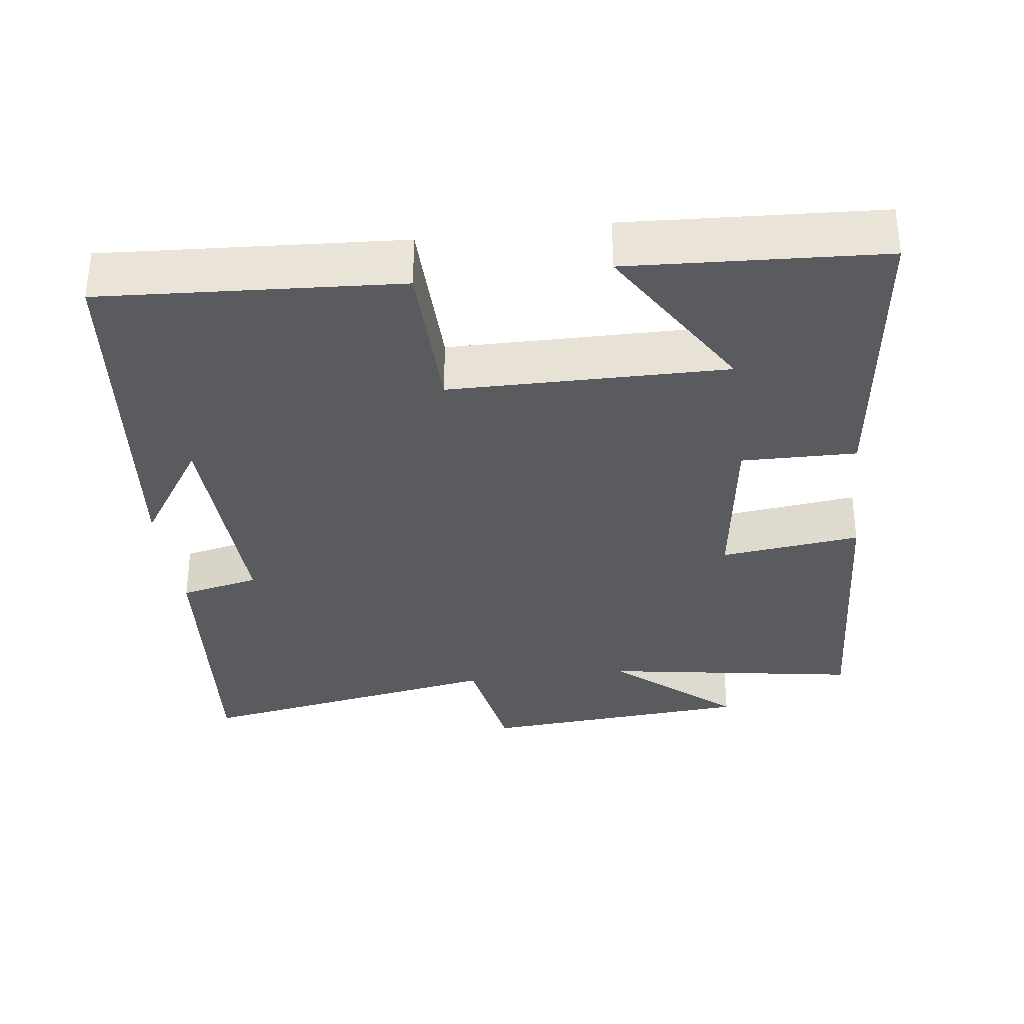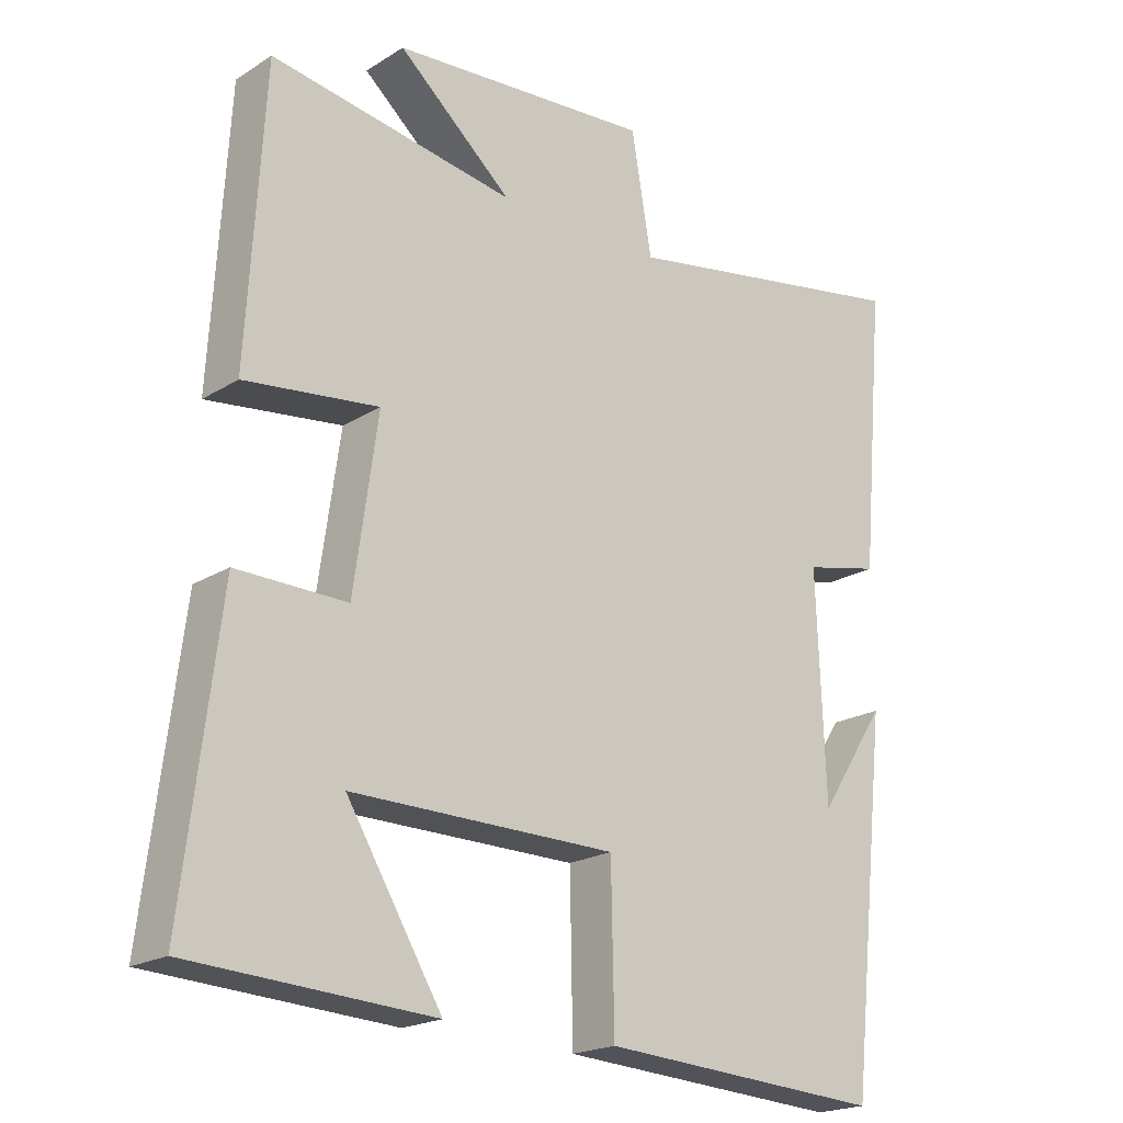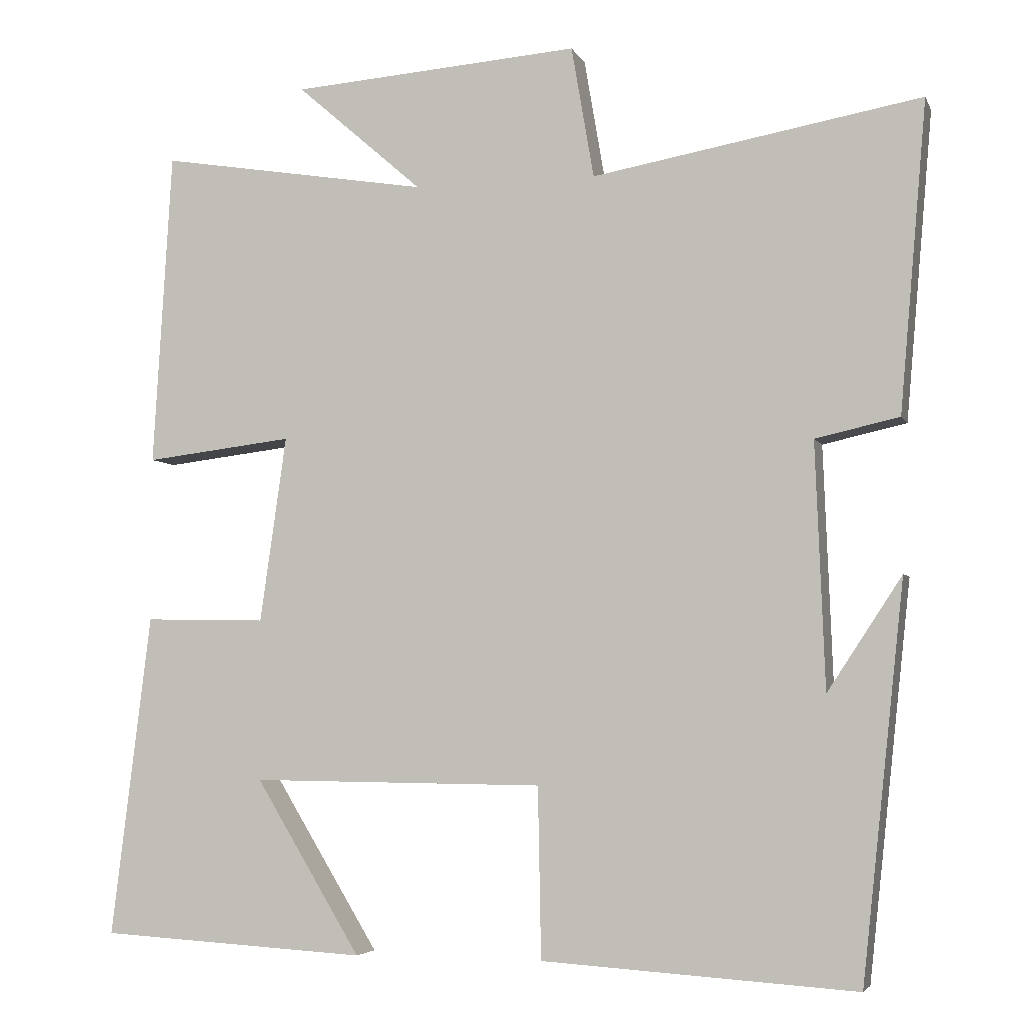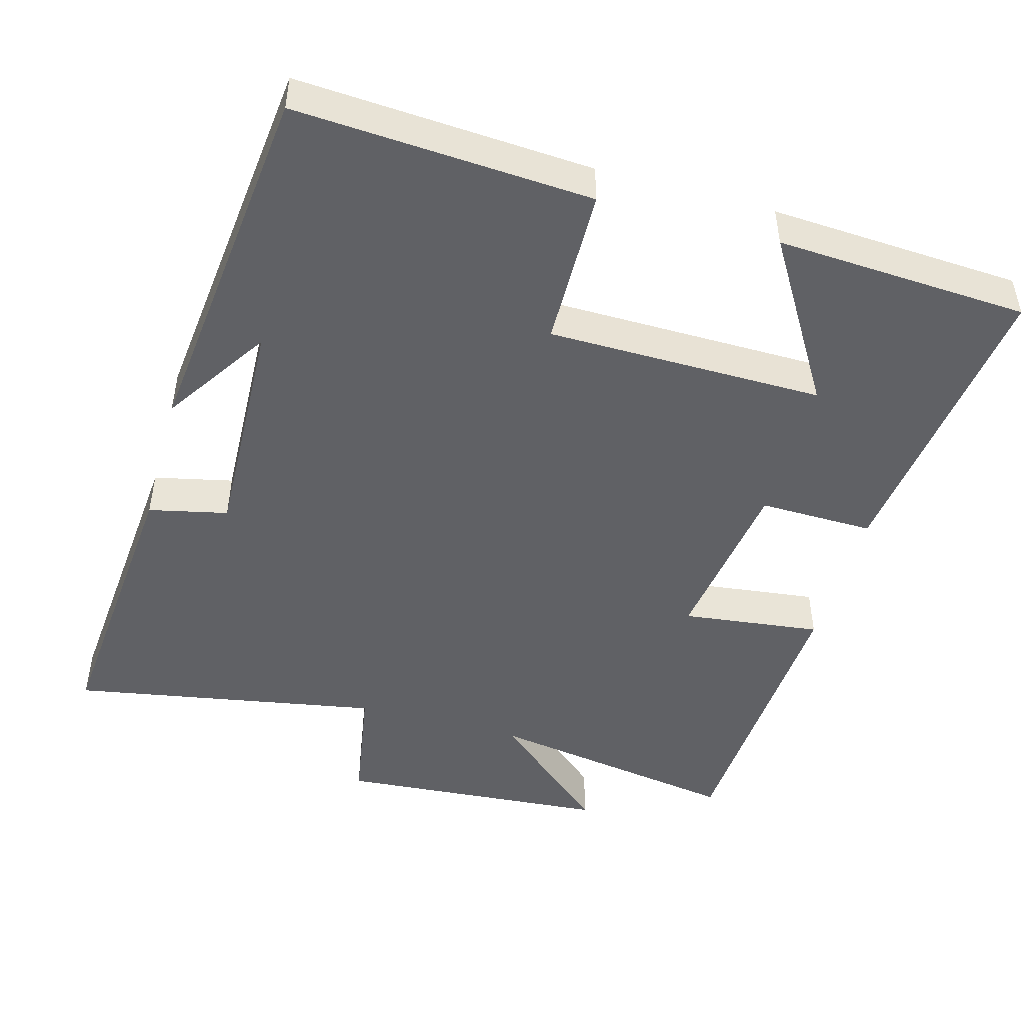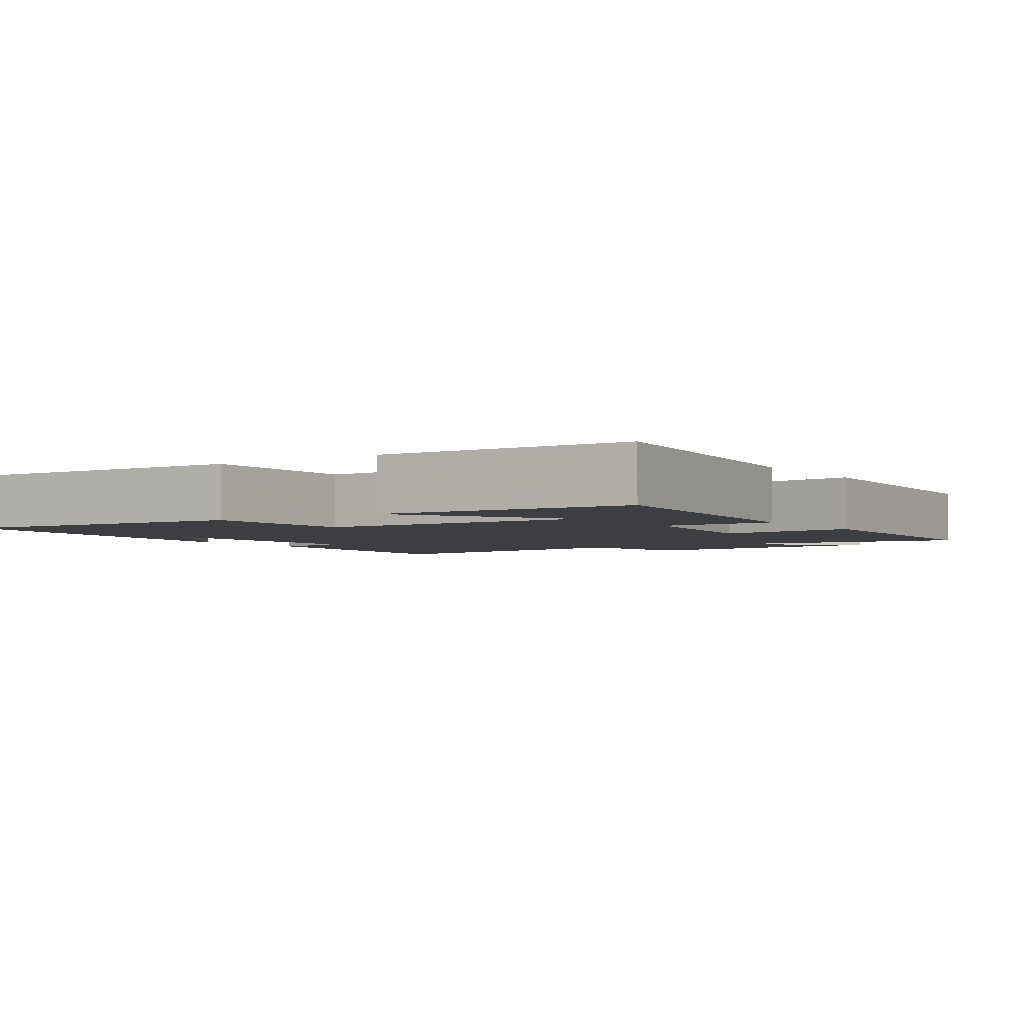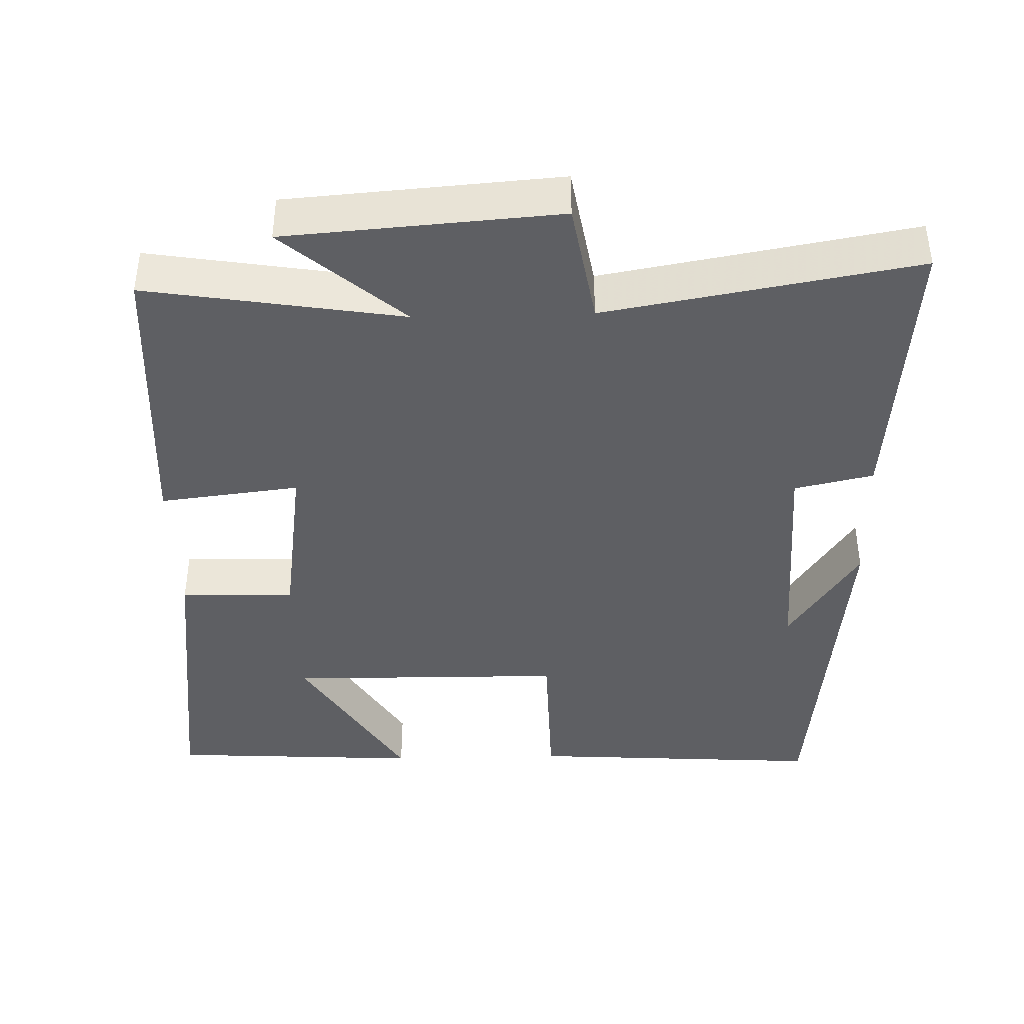
<metadata>
{"format":"obj","ext":"obj","renderer":"f3d","projection":"perspective","resolution":1024,"background":"white","views":[{"elev":-33.4,"azim":-172.6,"up":"+Y"},{"elev":-20.2,"azim":-41.5,"up":"+Z"},{"elev":-4.6,"azim":15.7,"up":"+Z"},{"elev":-47.8,"azim":164.5,"up":"+Y"},{"elev":-3.2,"azim":-145.7,"up":"+Y"},{"elev":-40.9,"azim":1.6,"up":"+Y"}]}
</metadata>
<code>
v -0.476 0.07 0.557
v -0.127 0.07 0.5
v -0.29 0.07 0.642
v 0.082 0.07 0.67
v 0.111 0.07 0.5
v 0.535 0.07 0.575
v 0.5 0.07 0.176
v 0.392 0.07 0.152
v 0.404 0.07 -0.164
v 0.5 0.07 -0.018
v 0.445 0.07 -0.526
v 0.04 0.07 -0.5
v 0.036 0.07 -0.28
v -0.342 0.07 -0.276
v -0.206 0.07 -0.5
v -0.551 0.07 -0.48
v -0.5 0.07 -0.064
v -0.343 0.07 -0.067
v -0.309 0.07 0.173
v -0.5 0.07 0.15
v -0.476 0 0.557
v -0.127 0 0.5
v -0.29 0 0.642
v 0.082 0 0.67
v 0.111 0 0.5
v 0.535 0 0.575
v 0.5 0 0.176
v 0.392 0 0.152
v 0.404 0 -0.164
v 0.5 0 -0.018
v 0.445 0 -0.526
v 0.04 0 -0.5
v 0.036 0 -0.28
v -0.342 0 -0.276
v -0.206 0 -0.5
v -0.551 0 -0.48
v -0.5 0 -0.064
v -0.343 0 -0.067
v -0.309 0 0.173
v -0.5 0 0.15
f 19 20 1 2
f 18 19 2
f 16 17 18
f 14 15 16
f 14 16 18
f 13 14 18 2
f 11 12 13
f 9 10 11
f 9 11 13 2
f 5 6 7 8
f 5 8 9 2
f 2 3 4 5
f 22 21 40 39
f 22 39 38
f 38 37 36
f 36 35 34
f 38 36 34
f 22 38 34 33
f 33 32 31
f 31 30 29
f 22 33 31 29
f 28 27 26 25
f 22 29 28 25
f 25 24 23 22
f 1 21 22 2
f 2 22 23 3
f 3 23 24 4
f 4 24 25 5
f 5 25 26 6
f 6 26 27 7
f 7 27 28 8
f 8 28 29 9
f 9 29 30 10
f 10 30 31 11
f 11 31 32 12
f 12 32 33 13
f 13 33 34 14
f 14 34 35 15
f 15 35 36 16
f 16 36 37 17
f 17 37 38 18
f 18 38 39 19
f 19 39 40 20
f 20 40 21 1

</code>
